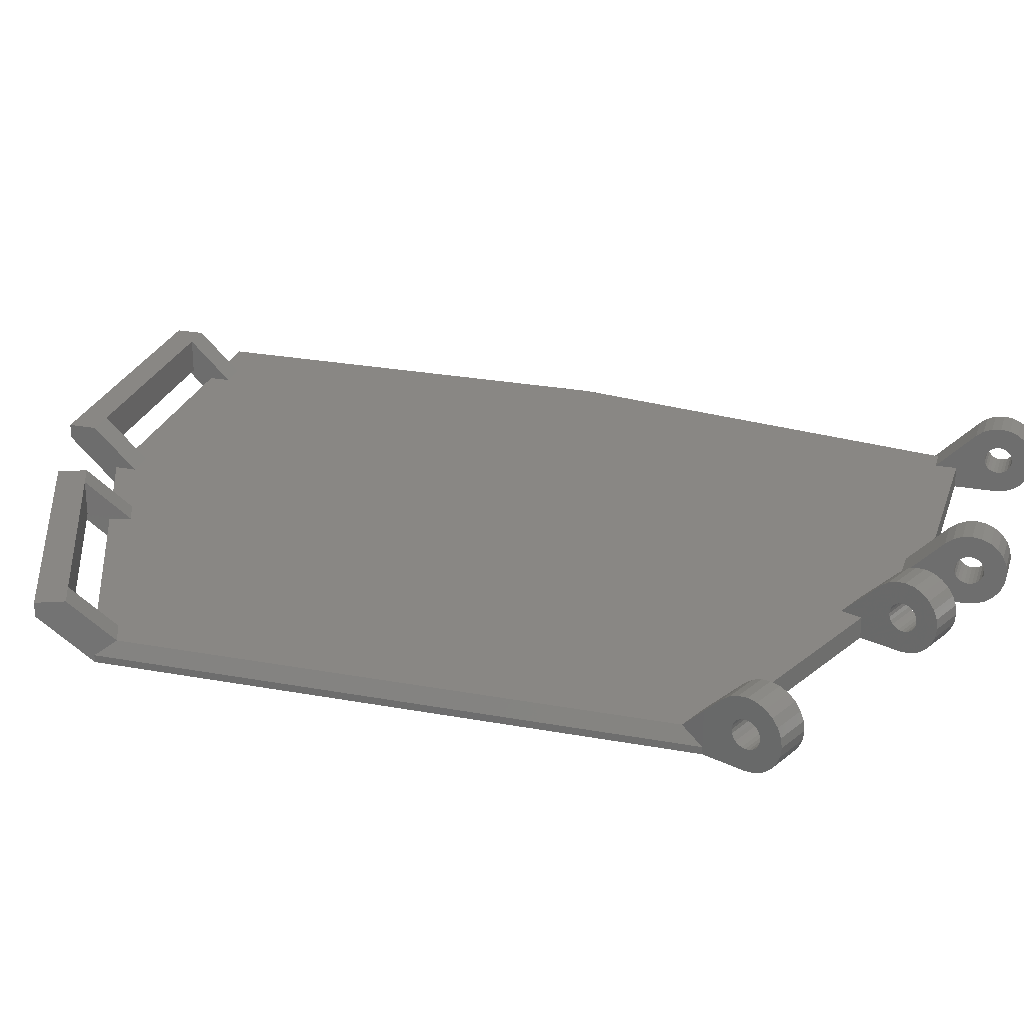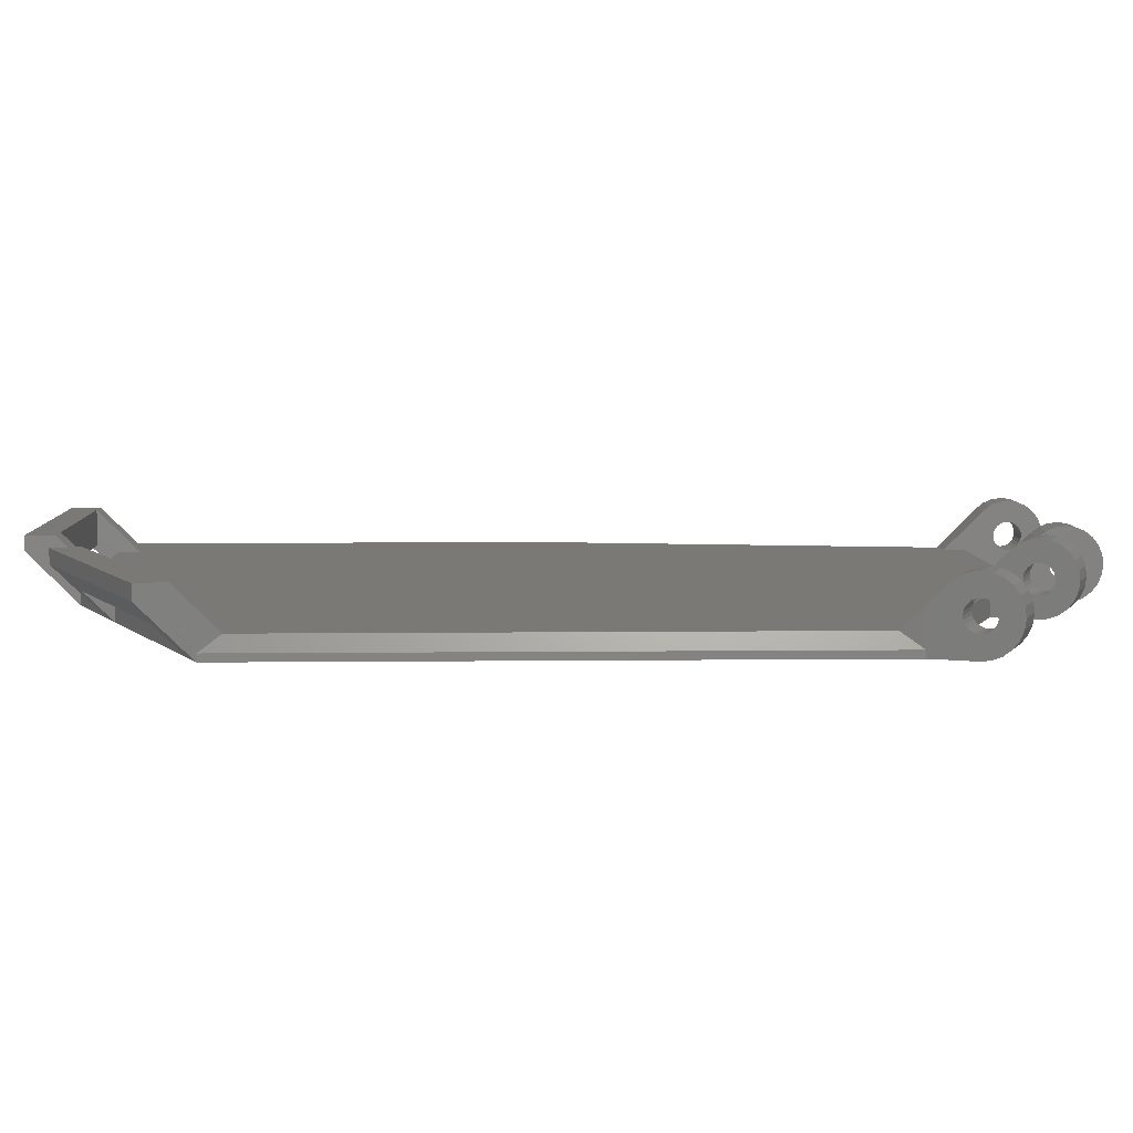
<metadata>
{"format":"stl","ext":"stl","renderer":"f3d","projection":"perspective","resolution":1024,"background":"white","views":[{"elev":25.8,"azim":106.4,"up":"+Z"},{"elev":6.4,"azim":88.1,"up":"+Z"}]}
</metadata>
<code>
# stl→obj: 400 verts, 820 faces
v 387.7 81.96 201.5
v 387 81.32 200.9
v 383 53.42 201.5
v 387 83.5 200.5
v 382 53.5 200.5
v 405 21.5 202
v 405 23.5 201.5
v 405 23.5 200
v 405 22 202
v 405 22 204.5
v 405 25 201.5
v 407 23.5 200
v 389 23.5 200
v 387 20 203.5
v 387 23.5 200
v 389 21.5 202
v 407 20 203.5
v 407 20 204.5
v 387 22 204.5
v 387 20 204.5
v 389 22 204.5
v 407 22 204.5
v 389 23.5 201.5
v 383 23.5 201.5
v 387 23.5 201.5
v 382 23.5 200.5
v 382 23.5 200
v 387 25 201.5
v 389 25 201.5
v 389 22 202
v 407 25 201.5
v 407 23.5 201.5
v 430.6 76.75 203.4
v 432.8 75.63 203.2
v 430.5 76.56 203.2
v 432.9 75.82 203.4
v 430.5 76.41 203
v 432.8 75.48 203
v 431 77.87 201.8
v 433.4 77.09 202
v 431.1 78.02 202
v 433.4 76.94 201.8
v 433.1 76.29 201.5
v 430.9 77.45 201.5
v 430.8 77.21 201.5
v 433.2 76.53 201.5
v 430.9 77.45 203.5
v 433.1 76.29 203.5
v 430.8 77.21 203.5
v 433.2 76.53 203.5
v 431 77.68 201.6
v 433.3 76.75 201.6
v 433.1 76.29 205
v 431 77.81 204.9
v 430.8 77.21 205
v 433.3 76.89 204.9
v 434 78.61 202.5
v 431.7 79.46 201.9
v 431.7 79.54 202.5
v 434 78.53 201.9
v 414.1 85.25 200.3
v 416.2 83.76 200.1
v 413.8 84.69 200.1
v 416.4 84.32 200.3
v 431 77.68 203.4
v 433.3 76.75 203.4
v 432.7 75.39 202.8
v 430.4 76.29 202.5
v 430.4 76.32 202.8
v 432.7 75.36 202.5
v 431 77.87 203.2
v 433.4 76.94 203.2
v 415.9 83.16 200
v 413.6 84.08 200
v 431.1 78.11 202.8
v 433.4 77.09 203
v 431.1 78.02 203
v 433.5 77.18 202.8
v 430.4 76.32 202.2
v 432.7 75.39 202.2
v 433.6 77.45 204.7
v 431.4 78.86 204.3
v 431.2 78.37 204.7
v 433.8 77.93 204.3
v 431.6 79.22 203.8
v 433.9 78.3 203.8
v 434 78.53 203.1
v 431.7 79.46 203.1
v 431.1 78.11 202.2
v 433.5 77.21 202.5
v 431.1 78.14 202.5
v 433.5 77.18 202.2
v 431.6 79.22 201.3
v 433.9 78.3 201.3
v 432.9 75.68 204.9
v 430.5 76.61 204.9
v 415.6 82.26 202.8
v 413.2 83.16 202.5
v 413.2 83.19 202.8
v 415.5 82.23 202.5
v 415.7 82.5 203.2
v 413.3 83.28 203
v 413.3 83.43 203.2
v 415.6 82.35 203
v 433 76.05 203.5
v 430.7 76.97 203.5
v 416.4 84.32 204.7
v 416.3 84.05 202.8
v 416.3 84.08 202.5
v 416.2 83.76 204.9
v 416.2 83.96 203
v 416.2 83.81 203.2
v 416.1 83.62 203.4
v 415.9 83.16 205
v 416 83.4 203.5
v 415.9 83.16 203.5
v 415.8 82.92 203.5
v 415.7 82.56 204.9
v 415.7 82.69 203.4
v 415.5 82 204.7
v 416.8 85.4 203.1
v 416.8 85.4 201.9
v 416.8 85.48 202.5
v 416.7 85.17 201.3
v 416.7 85.17 203.8
v 416.6 84.8 200.7
v 416.6 84.8 204.3
v 416.3 84.05 202.2
v 416.2 83.96 202
v 416.2 83.81 201.8
v 416.1 83.62 201.6
v 416 83.4 201.5
v 415.9 83.16 201.5
v 414.8 80.37 200
v 415.8 82.92 201.5
v 415.7 82.69 201.6
v 415.7 82.5 201.8
v 415.6 82.35 202
v 415.6 82.26 202.2
v 415.3 81.51 204.3
v 414.8 80.37 201.5
v 414.2 78.95 201.5
v 413.6 84.08 203.5
v 413.5 83.84 203.5
v 413.4 83.62 203.4
v 414 84.98 202.8
v 413.9 84.89 203
v 413.9 84.74 201.8
v 413.9 84.89 202
v 414.4 86.09 203.8
v 414.3 85.73 204.3
v 413.7 84.32 203.5
v 414.1 85.25 204.7
v 413.3 83.43 201.8
v 413.3 83.28 202
v 413.5 83.84 201.5
v 413.4 83.62 201.6
v 413.2 83.19 202.2
v 414.5 86.33 201.9
v 414.5 86.41 202.5
v 413.9 84.74 203.2
v 413.8 84.55 203.4
v 414.5 86.33 203.1
v 413.8 84.69 204.9
v 413.6 84.08 205
v 431.2 78.37 200.3
v 433.3 76.89 200.1
v 431 77.81 200.1
v 433.6 77.45 200.3
v 414.3 85.73 200.7
v 414 85.01 202.5
v 413.8 84.55 201.6
v 414 84.98 202.2
v 413.7 84.32 201.5
v 413.6 84.08 201.5
v 431.4 78.86 200.7
v 433.8 77.93 200.7
v 413.1 82.92 204.7
v 412.9 82.44 204.3
v 414.4 86.09 201.3
v 412.5 81.3 200
v 412.5 81.3 201.5
v 411.9 79.87 201.5
v 413.4 83.48 204.9
v 432.6 75.12 204.7
v 433.1 76.29 200
v 432 73.5 200
v 433 76.05 201.5
v 432.9 75.82 201.6
v 432.8 75.63 201.8
v 432.8 75.48 202
v 432.4 74.64 204.3
v 432 73.5 203
v 432 73.5 200.5
v 430.7 76.97 201.5
v 430.6 76.75 201.6
v 430.5 76.56 201.8
v 430.8 77.21 200
v 429.7 74.43 200
v 430.5 76.41 202
v 430.3 76.05 204.7
v 430.1 75.57 204.3
v 429.7 74.43 201.5
v 429.1 73 201.5
v 431.4 72.08 201.5
v 432 33.5 200.5
v 431.4 34.88 201.5
v 430.9 30.9 202
v 430.1 32.76 201.5
v 430.1 32.76 200
v 430.7 31.36 202
v 430.7 31.36 204.5
v 429.6 34.15 201.5
v 414.7 22.82 203.5
v 413.4 26.07 201.5
v 413.4 26.07 200
v 414 24.68 204.5
v 414.7 22.82 204.5
v 412.9 27.46 201.5
v 432.5 32.11 204.5
v 415.8 25.42 204.5
v 415.3 26.81 201.5
v 414.7 28.21 201.5
v 415.8 25.42 202
v 416 24.96 202
v 415.3 26.81 200
v 433.3 30.25 203.5
v 433.3 30.25 204.5
v 432 33.5 200
v 408 87.75 204.7
v 408 87.47 202.8
v 408 87.5 202.5
v 408 87.15 204.9
v 408 87.37 203
v 408 87.21 203.2
v 408 87 203.4
v 408 86.5 205
v 408 86.76 203.5
v 408 86.5 203.5
v 408 86.24 203.5
v 408 85.85 204.9
v 408 86 203.4
v 408 85.79 203.2
v 408 85.25 204.7
v 408 85.63 203
v 408 85.53 202.8
v 408 85.5 202.5
v 408 88.91 203.1
v 408 88.91 201.9
v 408 89 202.5
v 408 88.67 201.3
v 408 88.67 203.8
v 408 88.27 200.7
v 408 88.27 204.3
v 408 87.75 200.3
v 408 87.47 202.2
v 408 87.15 200.1
v 408 87.37 202
v 408 87.21 201.8
v 408 87 201.6
v 408 86.5 200
v 408 86.76 201.5
v 408 86.5 201.5
v 408 83.1 200
v 408 86.24 201.5
v 408 86 201.6
v 408 85.79 201.8
v 408 85.63 202
v 408 85.53 202.2
v 408 84.73 204.3
v 408 83.1 201.5
v 408 81.96 201.5
v 389.5 87 203.4
v 387 86.76 203.5
v 387 87 203.4
v 389.5 86.76 203.5
v 389.5 85.53 202.2
v 387 85.5 202.5
v 389.5 85.5 202.5
v 387 85.53 202.2
v 387 86.5 203.5
v 389.5 86.5 203.5
v 389.5 87.75 204.7
v 389.5 87.47 202.8
v 389.5 87.5 202.5
v 389.5 87.15 204.9
v 389.5 87.37 203
v 389.5 87.21 203.2
v 389.5 86.5 205
v 389.5 86.24 203.5
v 389.5 85.85 204.9
v 389.5 86 203.4
v 389.5 85.79 203.2
v 389.5 85.25 204.7
v 389.5 85.63 203
v 389.5 85.53 202.8
v 389.5 88.91 203.1
v 389.5 88.91 201.9
v 389.5 89 202.5
v 389.5 88.67 201.3
v 389.5 88.67 203.8
v 389.5 88.27 200.7
v 389.5 88.27 204.3
v 389.5 87.75 200.3
v 389.5 87.47 202.2
v 389.5 87.15 200.1
v 389.5 87.37 202
v 389.5 87.21 201.8
v 389.5 87 201.6
v 389.5 86.5 200
v 389.5 86.76 201.5
v 389.5 86.5 201.5
v 389.5 83.5 200
v 389.5 86.24 201.5
v 389.5 86 201.6
v 389.5 85.79 201.8
v 389.5 85.63 202
v 389.5 84.73 204.3
v 389.5 83.5 201.5
v 389.5 81.96 201.5
v 387 86.5 200
v 387 87.15 200.1
v 387 87.21 201.8
v 387 87.37 202
v 387 87.47 202.8
v 387 87.37 203
v 387 85.79 203.2
v 387 85.63 203
v 387 88.27 204.3
v 387 88.67 203.8
v 387 87 201.6
v 387 86.76 201.5
v 387 87.75 204.7
v 387 87.15 204.9
v 387 87.47 202.2
v 387 87.75 200.3
v 387 88.27 200.7
v 387 88.91 203.1
v 387 89 202.5
v 387 88.91 201.9
v 387 87.21 203.2
v 387 86.5 201.5
v 387 86.24 201.5
v 387 86.5 205
v 387 88.67 201.3
v 387 86 203.4
v 387 86.24 203.5
v 405.5 86.5 200
v 405.5 87.15 200.1
v 405.5 86.76 201.5
v 405.5 86.5 201.5
v 387 87.5 202.5
v 405.5 87.21 201.8
v 405.5 87.37 202
v 405.5 87.75 200.3
v 387 86 201.6
v 387 85.63 202
v 387 85.53 202.8
v 405.5 87.47 202.2
v 387 85.79 201.8
v 405.5 85.79 203.2
v 405.5 86 203.4
v 405.5 88.91 201.9
v 405.5 88.91 203.1
v 405.5 89 202.5
v 405.5 88.67 201.3
v 405.5 88.67 203.8
v 405.5 88.27 200.7
v 405.5 88.27 204.3
v 405.5 87.75 204.7
v 405.5 87.5 202.5
v 405.5 87 201.6
v 405.5 83.5 200
v 405.5 86.24 201.5
v 405.5 86 201.6
v 405.5 85.79 201.8
v 405.5 85.63 202
v 405.5 85.53 202.2
v 405.5 85.5 202.5
v 405.5 85.25 204.7
v 405.5 84.73 204.3
v 405.5 83.5 201.5
v 405.5 81.96 201.5
v 405.5 87.47 202.8
v 405.5 87.15 204.9
v 405.5 87.37 203
v 405.5 87.21 203.2
v 405.5 87 203.4
v 405.5 86.5 205
v 405.5 86.76 203.5
v 405.5 86.5 203.5
v 405.5 86.24 203.5
v 405.5 85.85 204.9
v 405.5 85.63 203
v 405.5 85.53 202.8
v 387 84.73 204.3
v 387 83.5 200
v 387 85.25 204.7
v 387 85.85 204.9
v 382 53.5 200
f 1 2 3
f 3 4 5
f 4 3 2
f 6 7 8
f 7 6 9
f 7 10 11
f 10 7 9
f 12 6 8
f 13 14 15
f 14 13 16
f 14 16 17
f 17 16 6
f 17 6 12
f 18 19 20
f 19 18 21
f 21 18 10
f 10 18 22
f 13 7 23
f 7 13 8
f 24 15 25
f 15 24 26
f 15 26 27
f 21 28 19
f 28 21 29
f 21 23 29
f 23 21 30
f 23 16 13
f 16 23 30
f 22 11 10
f 11 22 31
f 22 32 31
f 32 17 12
f 17 32 22
f 17 22 18
f 9 21 10
f 21 9 30
f 14 18 20
f 18 14 17
f 14 25 15
f 25 14 19
f 19 14 20
f 19 28 25
f 9 16 30
f 16 9 6
f 33 34 35
f 34 33 36
f 34 37 35
f 37 34 38
f 39 40 41
f 40 39 42
f 43 44 45
f 44 43 46
f 47 48 49
f 48 47 50
f 46 51 44
f 51 46 52
f 53 54 55
f 54 53 56
f 57 58 59
f 58 57 60
f 61 62 63
f 62 61 64
f 52 39 51
f 39 52 42
f 65 50 47
f 50 65 66
f 67 68 69
f 68 67 70
f 71 66 65
f 66 71 72
f 38 69 37
f 69 38 67
f 63 73 74
f 73 63 62
f 75 76 77
f 76 75 78
f 70 79 68
f 79 70 80
f 81 82 83
f 82 81 84
f 84 85 82
f 85 84 86
f 87 59 88
f 59 87 57
f 89 90 91
f 90 89 92
f 60 93 58
f 93 60 94
f 91 78 75
f 78 91 90
f 86 88 85
f 88 86 87
f 95 55 96
f 55 95 53
f 97 98 99
f 98 97 100
f 101 102 103
f 102 101 104
f 49 105 106
f 105 49 48
f 107 108 109
f 108 107 110
f 108 110 111
f 111 110 112
f 112 110 113
f 113 110 114
f 113 114 115
f 115 114 116
f 116 114 117
f 117 114 118
f 117 118 119
f 119 118 101
f 101 118 120
f 101 120 104
f 104 120 97
f 97 120 100
f 121 122 123
f 122 121 124
f 124 121 125
f 124 125 126
f 126 125 127
f 126 127 64
f 64 127 107
f 64 107 109
f 64 109 128
f 64 128 62
f 62 128 129
f 62 129 130
f 62 130 131
f 62 131 73
f 73 131 132
f 73 132 133
f 73 133 134
f 134 133 135
f 134 135 136
f 134 136 137
f 134 137 138
f 134 138 139
f 134 139 100
f 134 100 120
f 134 120 140
f 134 140 141
f 141 140 142
f 41 92 89
f 92 41 40
f 143 117 144
f 117 143 116
f 145 101 103
f 101 145 119
f 77 72 71
f 72 77 76
f 146 111 147
f 111 146 108
f 148 129 149
f 129 148 130
f 127 150 151
f 150 127 125
f 152 116 143
f 116 152 115
f 107 151 153
f 151 107 127
f 138 154 155
f 154 138 137
f 136 156 157
f 156 136 135
f 100 158 98
f 158 100 139
f 123 159 160
f 159 123 122
f 161 113 162
f 113 161 112
f 121 160 163
f 160 121 123
f 114 164 165
f 164 114 110
f 162 115 152
f 115 162 113
f 166 167 168
f 167 166 169
f 106 36 33
f 36 106 105
f 170 64 61
f 64 170 126
f 171 108 146
f 108 171 109
f 131 148 172
f 148 131 130
f 173 109 171
f 109 173 128
f 132 172 174
f 172 132 131
f 110 153 164
f 153 110 107
f 144 119 145
f 119 144 117
f 133 174 175
f 174 133 132
f 125 163 150
f 163 125 121
f 176 169 166
f 169 176 177
f 149 128 173
f 128 149 129
f 147 112 161
f 112 147 111
f 140 178 179
f 178 140 120
f 137 157 154
f 157 137 136
f 159 163 160
f 163 159 180
f 163 180 150
f 150 180 170
f 150 170 151
f 151 170 61
f 151 61 153
f 153 61 171
f 171 61 173
f 173 61 63
f 173 63 149
f 149 63 148
f 148 63 172
f 172 63 74
f 172 74 174
f 174 74 175
f 175 74 181
f 175 181 156
f 156 181 157
f 157 181 154
f 154 181 155
f 155 181 158
f 158 181 98
f 98 181 178
f 178 181 179
f 179 181 182
f 179 182 183
f 153 146 164
f 146 153 171
f 164 146 147
f 164 147 161
f 164 161 162
f 164 162 165
f 165 162 152
f 165 152 143
f 165 143 144
f 165 144 184
f 184 144 145
f 184 145 103
f 184 103 178
f 178 103 102
f 178 102 99
f 178 99 98
f 135 175 156
f 175 135 133
f 81 78 90
f 78 81 56
f 78 56 76
f 76 56 72
f 72 56 66
f 66 56 53
f 66 53 50
f 50 53 48
f 48 53 105
f 105 53 95
f 105 95 36
f 36 95 34
f 34 95 185
f 34 185 38
f 38 185 67
f 67 185 70
f 87 60 57
f 60 87 94
f 94 87 86
f 94 86 177
f 177 86 84
f 177 84 169
f 169 84 81
f 169 81 90
f 169 90 92
f 169 92 167
f 167 92 40
f 167 40 42
f 167 42 52
f 167 52 186
f 186 52 46
f 186 46 43
f 186 43 187
f 187 43 188
f 187 188 189
f 187 189 190
f 187 190 191
f 187 191 80
f 187 80 70
f 187 70 185
f 187 185 192
f 187 192 193
f 187 193 194
f 189 195 196
f 195 189 188
f 190 196 197
f 196 190 189
f 58 88 59
f 88 58 93
f 88 93 85
f 85 93 176
f 85 176 82
f 82 176 166
f 82 166 83
f 83 166 91
f 91 166 89
f 89 166 168
f 89 168 41
f 41 168 39
f 39 168 51
f 51 168 198
f 51 198 44
f 44 198 45
f 45 198 199
f 45 199 195
f 195 199 196
f 196 199 197
f 197 199 200
f 200 199 79
f 79 199 68
f 68 199 201
f 201 199 202
f 202 199 203
f 202 203 204
f 83 75 54
f 75 83 91
f 54 75 77
f 54 77 71
f 54 71 65
f 54 65 55
f 55 65 47
f 55 47 49
f 55 49 106
f 55 106 96
f 96 106 33
f 96 33 35
f 96 35 201
f 201 35 37
f 201 37 69
f 201 69 68
f 56 83 54
f 83 56 81
f 139 155 158
f 155 139 138
f 118 165 184
f 165 118 114
f 104 99 102
f 99 104 97
f 142 179 183
f 179 142 140
f 80 200 79
f 200 80 191
f 205 202 204
f 202 205 192
f 192 205 193
f 188 45 195
f 45 188 43
f 94 176 93
f 176 94 177
f 120 184 178
f 184 120 118
f 124 170 180
f 170 124 126
f 122 180 159
f 180 122 124
f 168 186 198
f 186 168 167
f 185 96 201
f 96 185 95
f 191 197 200
f 197 191 190
f 192 201 202
f 201 192 185
f 203 134 141
f 134 203 199
f 205 206 194
f 206 205 207
f 205 194 193
f 208 209 210
f 209 208 211
f 209 212 213
f 212 209 211
f 214 215 216
f 215 214 217
f 217 214 218
f 217 219 215
f 212 207 213
f 207 212 220
f 221 222 223
f 222 221 224
f 222 225 226
f 225 222 224
f 32 216 215
f 216 32 12
f 218 227 228
f 227 218 214
f 211 225 224
f 225 211 208
f 229 208 210
f 226 214 216
f 214 226 225
f 214 225 227
f 227 225 208
f 227 208 229
f 217 223 219
f 223 217 221
f 211 221 212
f 221 211 224
f 220 206 207
f 206 227 229
f 227 206 220
f 227 220 228
f 218 221 217
f 221 218 228
f 221 228 212
f 212 228 220
f 222 210 209
f 210 222 226
f 230 231 232
f 231 230 233
f 231 233 234
f 234 233 235
f 235 233 236
f 236 233 237
f 236 237 238
f 238 237 239
f 239 237 240
f 240 237 241
f 240 241 242
f 242 241 243
f 243 241 244
f 243 244 245
f 245 244 246
f 246 244 247
f 248 249 250
f 249 248 251
f 251 248 252
f 251 252 253
f 253 252 254
f 253 254 255
f 255 254 230
f 255 230 232
f 255 232 256
f 255 256 257
f 257 256 258
f 257 258 259
f 257 259 260
f 257 260 261
f 261 260 262
f 261 262 263
f 261 263 264
f 264 263 265
f 264 265 266
f 264 266 267
f 264 267 268
f 264 268 269
f 264 269 247
f 264 247 244
f 264 244 270
f 264 270 271
f 271 270 272
f 273 274 275
f 274 273 276
f 277 278 279
f 278 277 280
f 276 281 274
f 281 276 282
f 283 284 285
f 284 283 286
f 284 286 287
f 287 286 288
f 288 286 273
f 273 286 289
f 273 289 276
f 276 289 282
f 282 289 290
f 290 289 291
f 290 291 292
f 292 291 293
f 293 291 294
f 293 294 295
f 295 294 296
f 296 294 279
f 297 298 299
f 298 297 300
f 300 297 301
f 300 301 302
f 302 301 303
f 302 303 304
f 304 303 283
f 304 283 285
f 304 285 305
f 304 305 306
f 306 305 307
f 306 307 308
f 306 308 309
f 306 309 310
f 310 309 311
f 310 311 312
f 310 312 313
f 313 312 314
f 313 314 315
f 313 315 316
f 313 316 317
f 313 317 277
f 313 277 279
f 313 279 294
f 313 294 318
f 313 318 319
f 319 318 320
f 306 321 322
f 321 306 310
f 323 307 324
f 307 323 308
f 325 287 326
f 287 325 284
f 295 327 293
f 327 295 328
f 301 329 303
f 329 301 330
f 311 331 332
f 331 311 309
f 286 333 334
f 333 286 283
f 324 305 335
f 305 324 307
f 302 336 337
f 336 302 304
f 304 322 336
f 322 304 306
f 299 338 297
f 338 299 339
f 298 339 299
f 339 298 340
f 288 275 341
f 275 288 273
f 314 342 343
f 342 314 312
f 289 334 344
f 334 289 286
f 300 340 298
f 340 300 345
f 290 346 347
f 346 290 292
f 292 327 346
f 327 292 293
f 309 323 331
f 323 309 308
f 257 348 349
f 348 257 261
f 263 350 351
f 350 263 262
f 326 288 341
f 288 326 287
f 297 330 301
f 330 297 338
f 335 285 352
f 285 335 305
f 353 258 354
f 258 353 259
f 255 349 355
f 349 255 257
f 315 343 356
f 343 315 314
f 317 280 277
f 280 317 357
f 296 328 295
f 328 296 358
f 354 256 359
f 256 354 258
f 282 347 281
f 347 282 290
f 316 356 360
f 356 316 315
f 352 284 325
f 284 352 285
f 242 361 362
f 361 242 243
f 363 364 365
f 364 363 366
f 364 366 367
f 367 366 368
f 367 368 369
f 369 368 355
f 369 355 370
f 370 355 371
f 371 355 359
f 359 355 349
f 359 349 354
f 354 349 353
f 353 349 372
f 372 349 348
f 372 348 350
f 350 348 351
f 351 348 373
f 351 373 374
f 374 373 375
f 375 373 376
f 376 373 377
f 377 373 378
f 378 373 379
f 379 373 380
f 380 373 381
f 381 373 382
f 381 382 383
f 370 384 385
f 384 370 371
f 385 384 386
f 385 386 387
f 385 387 388
f 385 388 389
f 389 388 390
f 389 390 391
f 389 391 392
f 389 392 393
f 393 392 362
f 393 362 361
f 393 361 380
f 380 361 394
f 380 394 395
f 380 395 379
f 312 332 342
f 332 312 311
f 236 390 388
f 390 236 238
f 279 358 296
f 358 279 278
f 283 329 333
f 329 283 303
f 265 351 374
f 351 265 263
f 302 345 300
f 345 302 337
f 316 357 317
f 357 316 360
f 266 374 375
f 374 266 265
f 359 232 371
f 232 359 256
f 248 367 252
f 367 248 364
f 383 270 381
f 270 383 272
f 269 379 247
f 379 269 378
f 386 235 387
f 235 386 234
f 238 391 390
f 391 238 239
f 245 361 243
f 361 245 394
f 240 362 392
f 362 240 242
f 253 366 251
f 366 253 368
f 249 365 250
f 365 249 363
f 233 370 385
f 370 233 230
f 252 369 254
f 369 252 367
f 268 378 269
f 378 268 377
f 267 377 268
f 377 267 376
f 253 355 368
f 355 253 255
f 239 392 391
f 392 239 240
f 235 388 387
f 388 235 236
f 237 385 389
f 385 237 233
f 251 363 249
f 363 251 366
f 2 318 396
f 318 2 1
f 320 318 1
f 262 372 350
f 372 262 260
f 373 319 382
f 319 373 313
f 247 395 246
f 395 247 379
f 267 375 376
f 375 267 266
f 246 394 245
f 394 246 395
f 384 234 386
f 234 384 231
f 260 353 372
f 353 260 259
f 230 369 370
f 369 230 254
f 250 364 248
f 364 250 365
f 371 231 384
f 231 371 232
f 241 389 393
f 389 241 237
f 340 338 339
f 338 340 345
f 338 345 330
f 330 345 337
f 330 337 329
f 329 337 336
f 329 336 333
f 333 336 352
f 352 336 335
f 335 336 322
f 335 322 324
f 324 322 323
f 323 322 331
f 331 322 321
f 331 321 332
f 332 321 342
f 342 321 397
f 342 397 343
f 343 397 356
f 356 397 360
f 360 397 357
f 357 397 280
f 280 397 278
f 278 397 398
f 398 397 396
f 396 397 4
f 396 4 2
f 333 325 334
f 325 333 352
f 334 325 326
f 334 326 341
f 334 341 275
f 334 275 344
f 344 275 274
f 344 274 281
f 344 281 347
f 344 347 399
f 399 347 346
f 399 346 327
f 399 327 398
f 398 327 328
f 398 328 358
f 398 358 278
f 182 264 271
f 264 182 181
f 270 380 381
f 380 270 244
f 291 344 399
f 344 291 289
f 31 383 11
f 383 31 272
f 7 29 23
f 29 7 320
f 320 7 319
f 319 7 11
f 319 11 382
f 382 11 383
f 25 3 24
f 3 25 28
f 3 28 1
f 1 28 29
f 1 29 320
f 215 31 32
f 31 215 219
f 31 219 272
f 272 219 271
f 271 219 183
f 222 213 204
f 213 222 209
f 213 205 204
f 205 213 207
f 219 142 183
f 142 219 223
f 142 223 141
f 141 223 222
f 141 222 204
f 141 204 203
f 182 271 183
f 294 399 398
f 399 294 291
f 318 398 396
f 398 318 294
f 244 393 380
f 393 244 241
f 26 3 5
f 3 26 24
f 27 5 400
f 5 27 26
f 400 4 397
f 4 400 5
f 194 229 187
f 229 194 206
f 73 134 74
f 186 187 198
f 261 373 348
f 373 261 12
f 12 261 264
f 12 264 216
f 216 264 181
f 216 181 74
f 216 74 226
f 226 74 134
f 226 134 199
f 226 199 210
f 210 199 198
f 210 198 229
f 229 198 187
f 310 397 321
f 397 310 13
f 13 310 313
f 13 313 8
f 8 313 373
f 8 373 12
f 397 27 400
f 27 397 15
f 15 397 13

</code>
